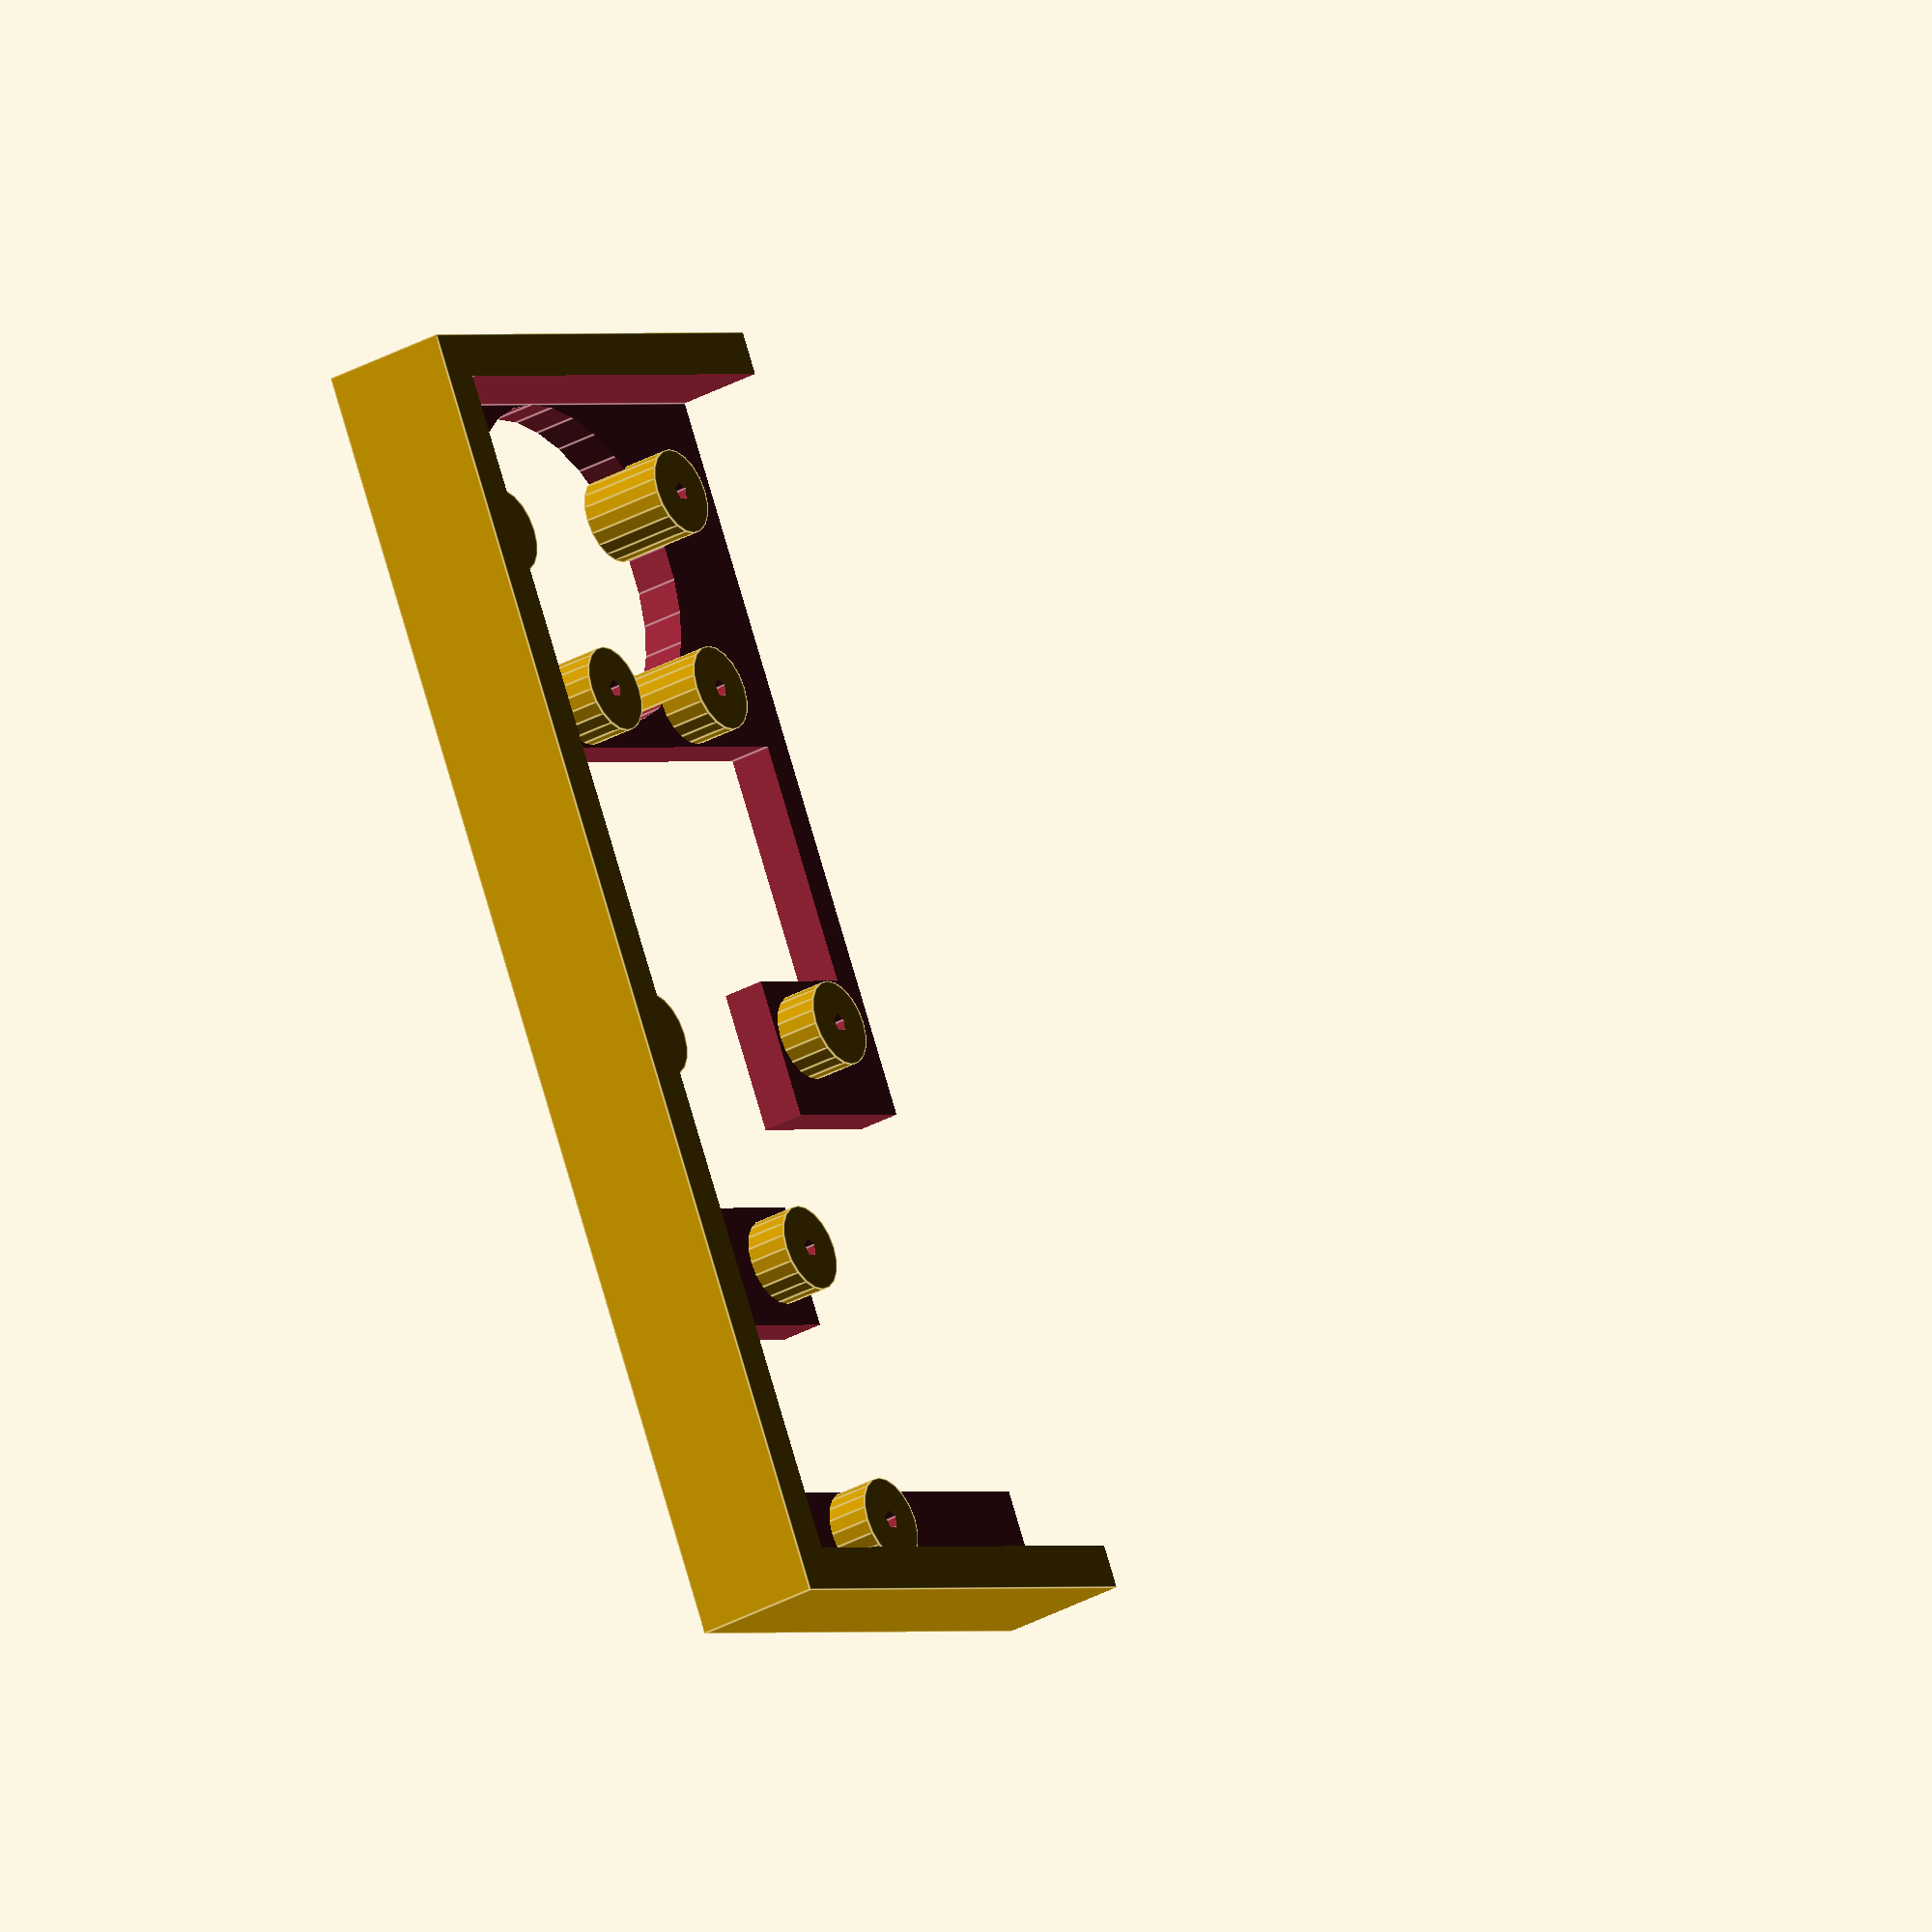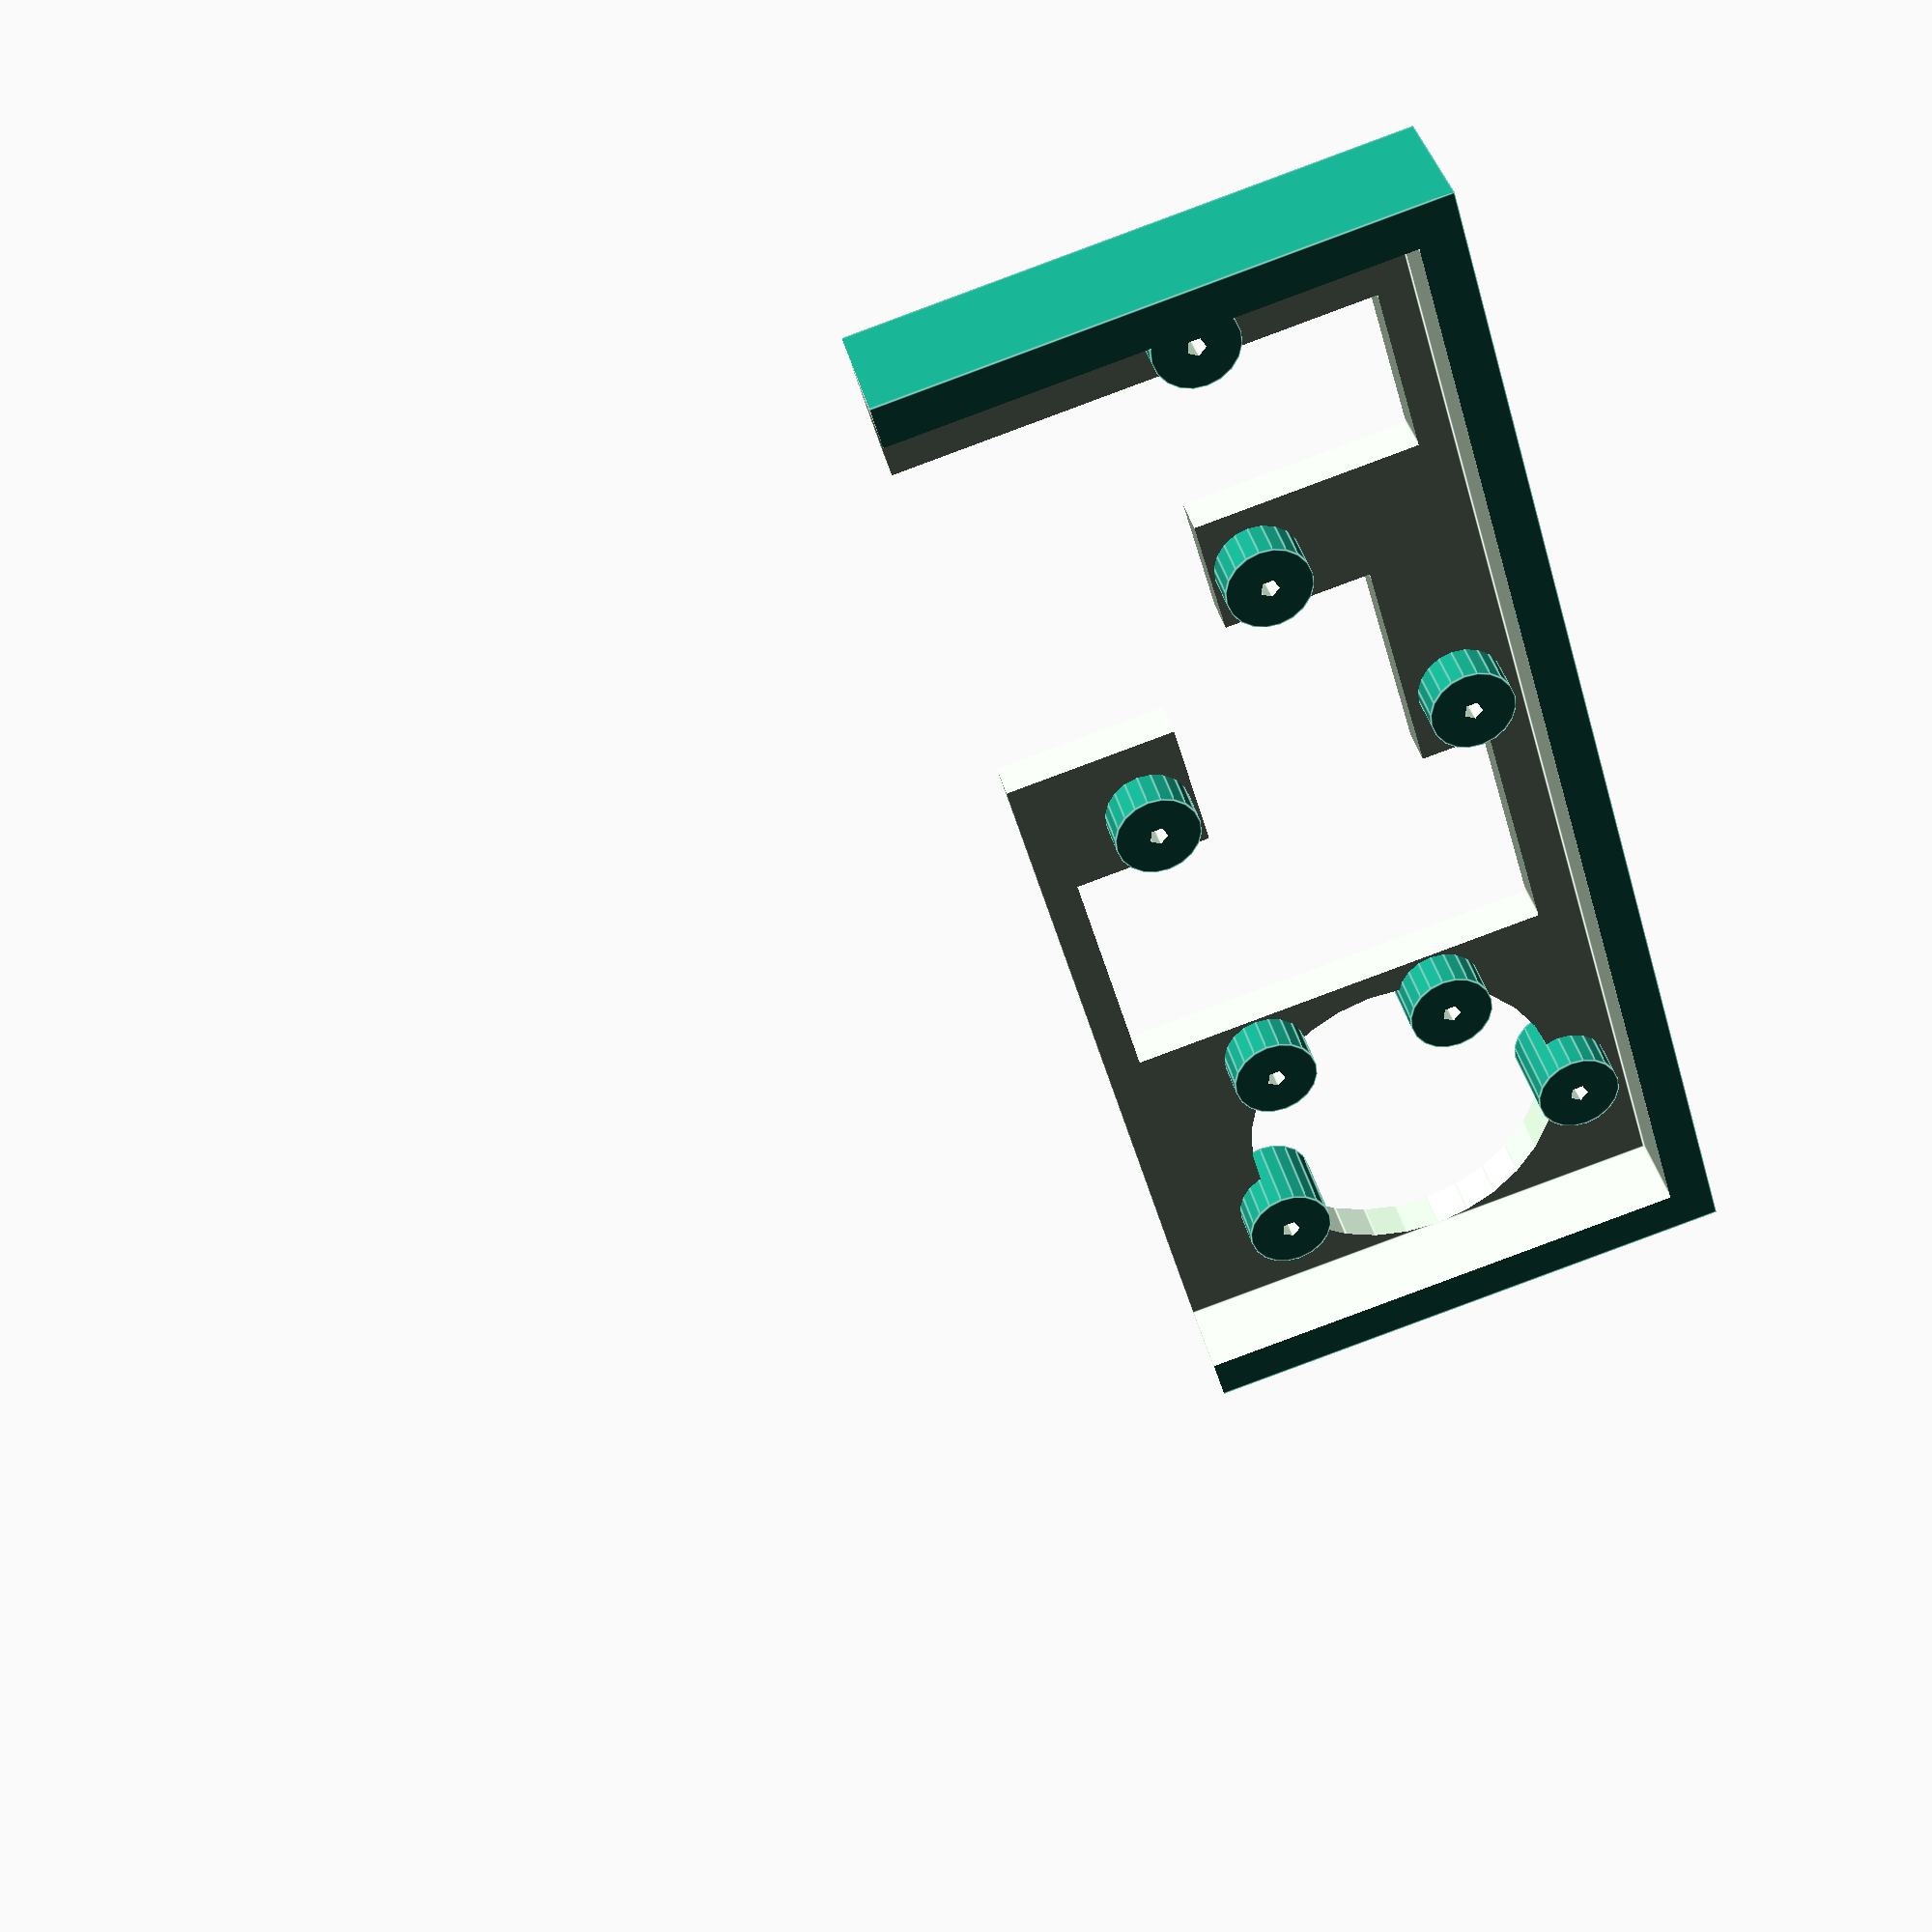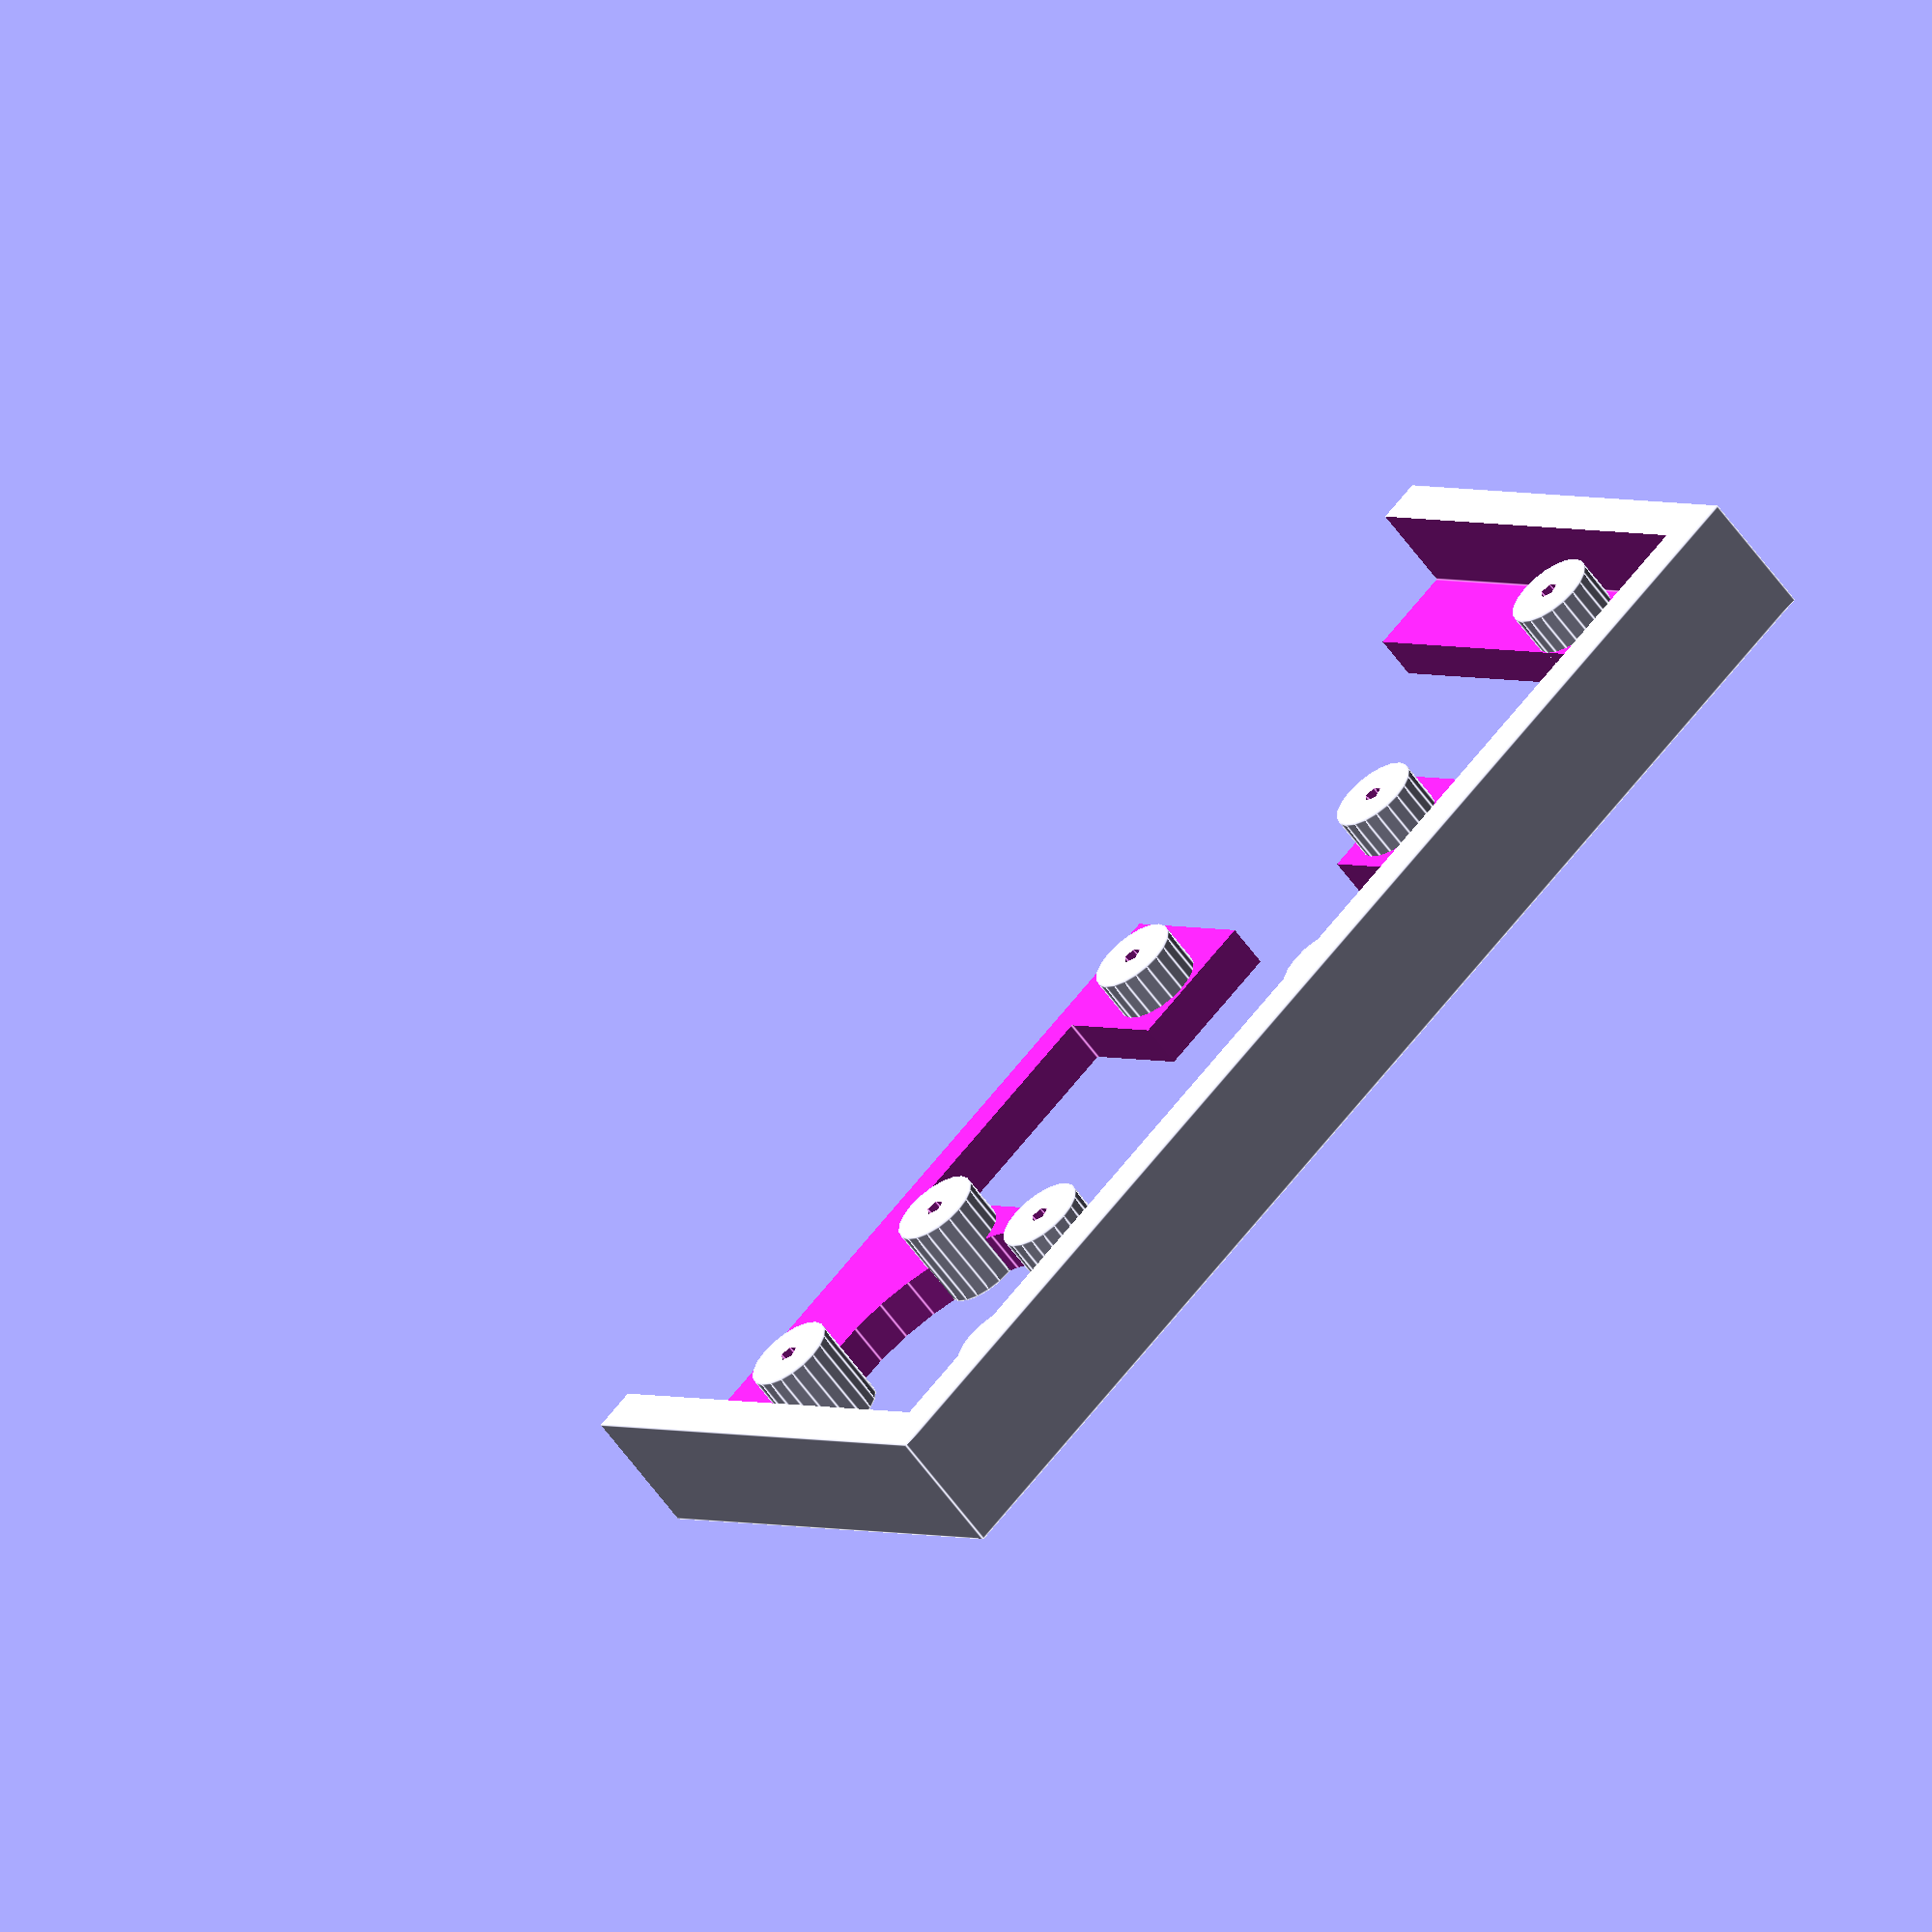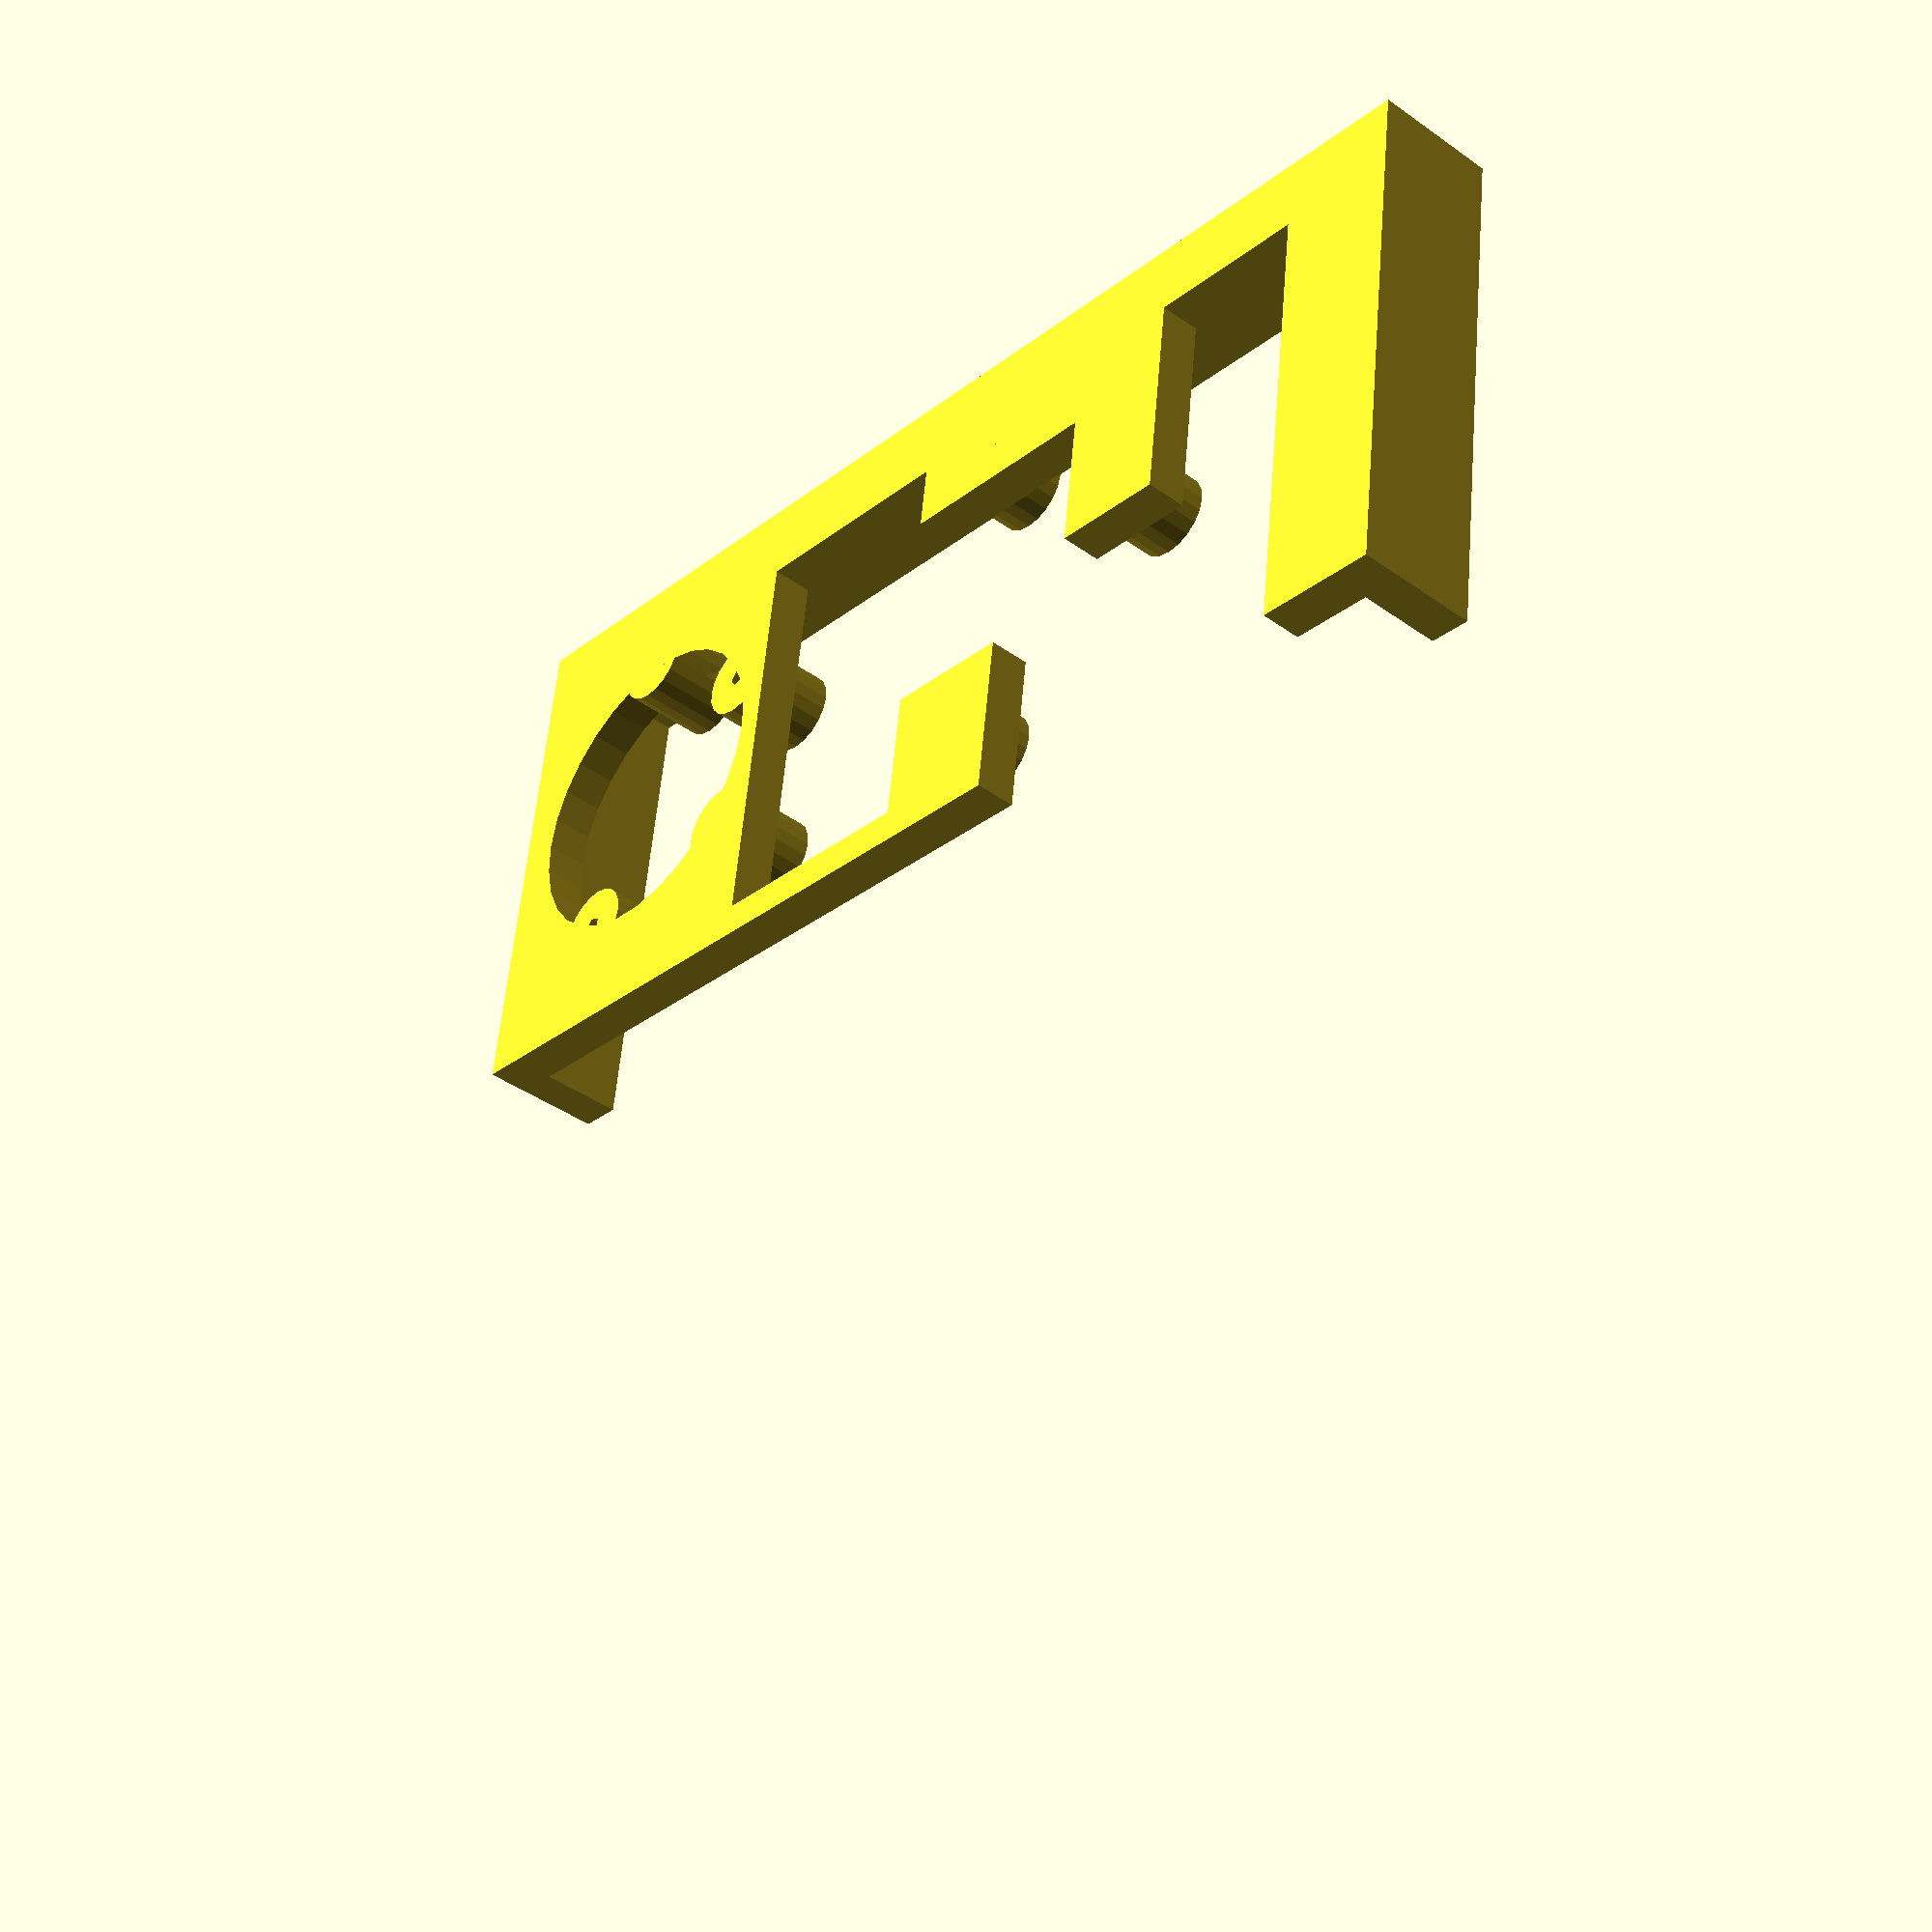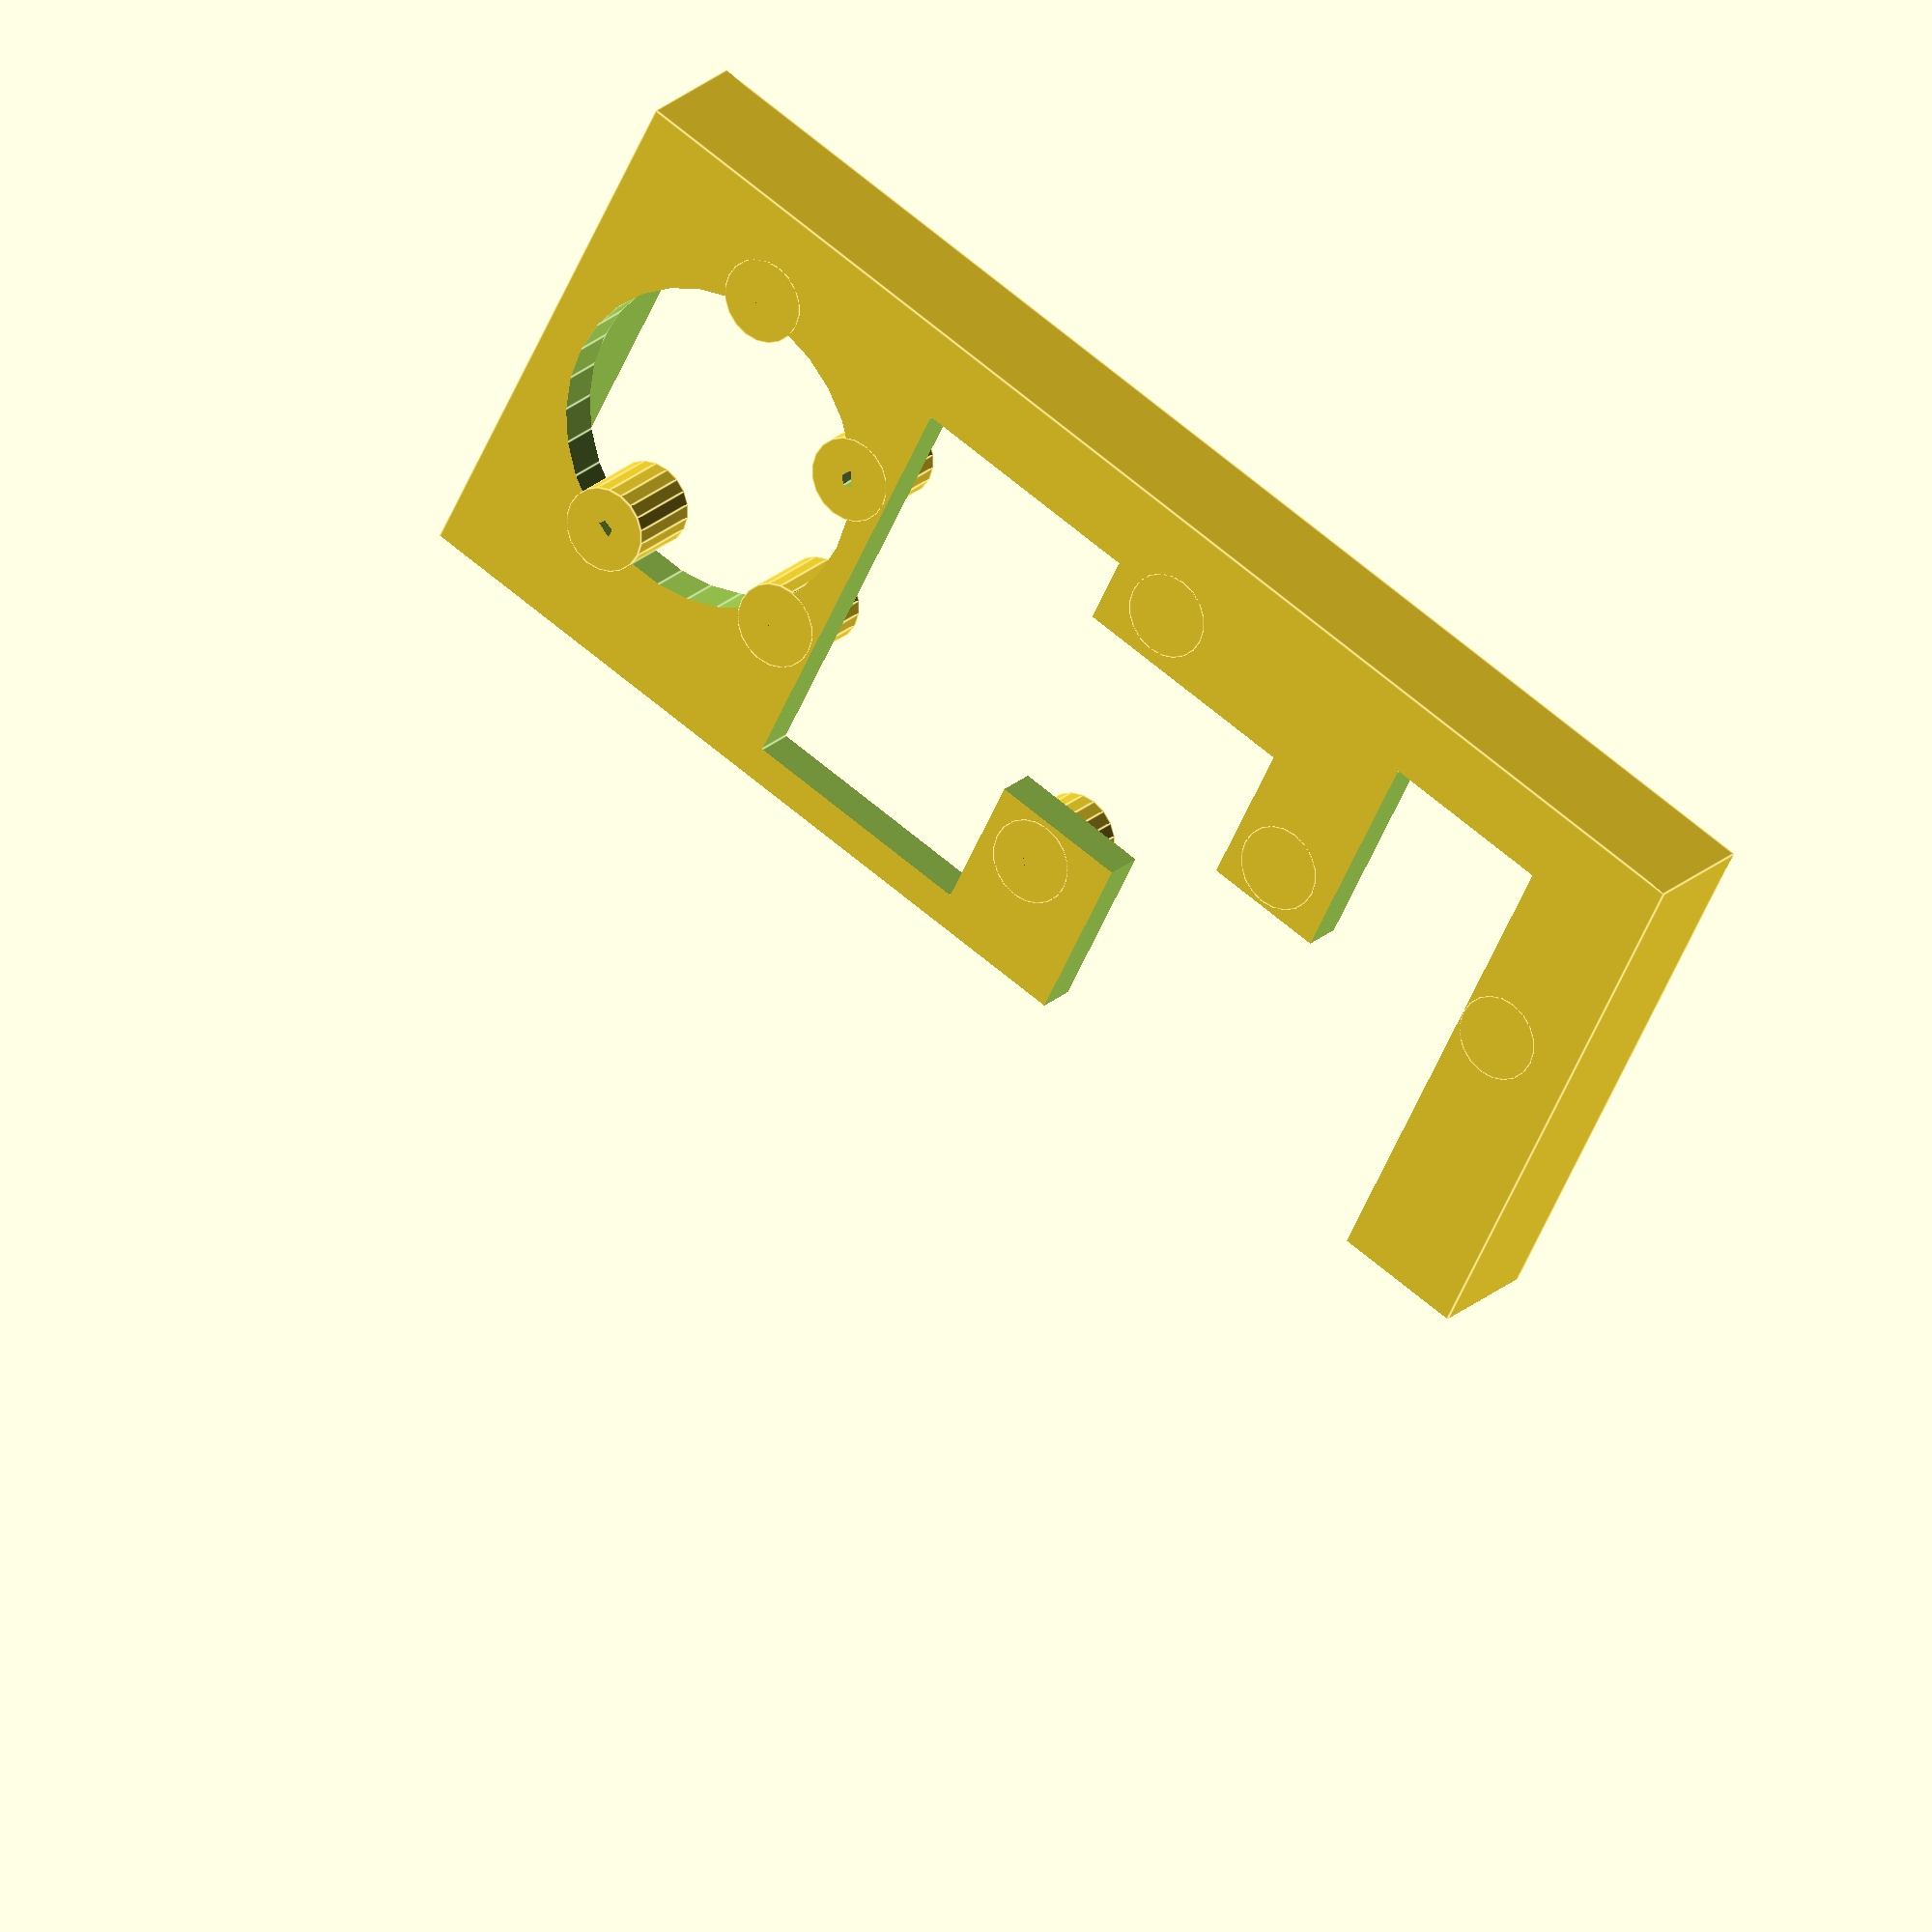
<openscad>
// Dimensions
totalWidth = 190.5; // 7.5"
totalLength = 190.5;
inch = 25.4;
halfInch = inch / 2;
quarterInch = inch / 4; // .25"
floorDepth = quarterInch;
edgeWidth = quarterInch;
bossHeight = quarterInch;
cavityDepth = .5 * inch;
boltRadius = 1.4;
dividerHeight = 56;
dividerDepth = inch;

// Boss
module boss(x, y)
{
    translate ([x, y, floorDepth])
    {
        difference()
        {
            cylinder(h = bossHeight + floorDepth, r = quarterInch, center = true);
            cylinder(h = bossHeight + floorDepth + 1, r = boltRadius, center = true);
        }
    }
}

difference()
{
    union()
    {
        // Box
        difference()
        {
            cube([totalWidth, totalLength, floorDepth + cavityDepth], false);

            // Hollow out
            translate([edgeWidth, edgeWidth, floorDepth])
            {
                cube([
                    totalWidth - (2 * edgeWidth),
                    totalLength - (2 * edgeWidth),
                    cavityDepth + 1], 
                    false);
            }
            
            // PLX holes
            translate([
                totalWidth / 4, 
                dividerHeight / 2 + 5, 
                floorDepth / 2])
            {
                cube([totalWidth / 3, dividerHeight * .75, floorDepth + 1], true);
            }
            
            // Between PLX and bus
            translate([
                totalWidth / 2, 
                inch * 3, 
                floorDepth / 2])
            {
                cube([totalWidth * 0.9, inch, floorDepth + 1], true);
            }
            
            // Right circle
            translate([
                inch * 6.3, 
                inch * 5.9, 
                floorDepth / 2])
            {
                cylinder(h = floorDepth + 1, r = inch * .95, center = true);
            }

            // Left hole
            translate([
                inch * 1.25, 
                inch * 5.55, 
                floorDepth / 2])
            {
                cube([inch, inch * 3, inch * 3], true);
            }

            translate([
                inch * 2.25, 
                inch * 5, 
                floorDepth / 2])
            {
                cube([inch * 1.5, inch * 1.5, inch * 3], true);
            }

            translate([
                inch * 4.5, 
                inch * 5.75, 
                floorDepth / 2])
            {
                cube([inch * 1.4, inch * 2.5, inch * 3], true);
            }

            // Right small circle
            translate([
                inch * 2.75, 
                inch * 5.5, 
                floorDepth / 2])
            {
                //cylinder(h = floorDepth + 1, r = inch * .75, center = true);
            }

            translate([
                inch * 3.8, 
                inch * 5.95, 
                floorDepth / 2])
            {
                cube([inch * 2.7, inch * 1.3, inch * 3], true);
            }

            translate([
                totalWidth * 3 / 4, 
                dividerHeight / 2 + 5, 
                floorDepth / 2])
            {
                cube([totalWidth / 3, dividerHeight * .75, floorDepth + 1], true);
            }

            // Wiring passage
            translate([
                totalWidth - (edgeWidth / 2), 
                totalLength / 2, 
                floorDepth * 1.5 + 1 + cavityDepth / 2])
            {
                cube([edgeWidth + 1, inch, cavityDepth * .85], center = true);
                /*
                rotate(a = -90, v = [0, 1, ])
                linear_extrude(height = inch, center=true, convexity = 1, twist = 0)
                polygon(
                    points =
                    [
                        [-halfInch, -halfInch],
                        [-halfInch, halfInch],
                        [halfInch, 0]
                    ],
                    paths =
                    [
                        [0, 1, 2]
                    ]
                );*/
                
            }    
        }  

        // Arduino
        translate([88 - 14, 125, 0])
        {
            boss (14, 2.5); //  lower left
            boss (12.50,               2.5 + 5.1 + 27.9 + 15.2); // top left
            boss (14.05 + 50.8,        2.5 + 5.1); // lower Uno hole
            boss (14.05 + 50.8,        2.5 + 5.1 + 27.9); // upper Uno hole
            boss (14.05 + 50.8 + 24.1, 2.5 + 5.1 + 27.9 + 15.2); // upper Uno hole
            boss (12.00 + 82.65,       2.5); // lower right
        }

        // Voltage regulator
        translate([2 * quarterInch, 153, 0])
        {
            boss (0, 0); //  left
            boss (41.275, 0); //  right
        }

        // PLX divider
        translate([totalWidth / 2, dividerHeight, floorDepth + dividerDepth / 2])
        {
            cylinder(h = inch + 1, r = quarterInch, center = true);
        }

        translate([totalWidth / 2, dividerHeight / 2, floorDepth + dividerDepth / 2])
        {
            difference()
            {
                cube([halfInch, dividerHeight , dividerDepth + 1], center = true);

                translate([0, halfInch + quarterInch, 0])
                {
                    cylinder(h = dividerHeight + floorDepth + 1, r = boltRadius, center = true);
                }
                
                translate([0, (-halfInch) + quarterInch, 0])
                {
                    cylinder(h = dividerHeight + floorDepth + 1, r = boltRadius, center = true);
                }
            }
        }


        // Wiring anchors
        translate([0, 96, 0])
        {
            boss(inch, 0);
            boss(inch + inch, 0);
            
            translate([0, quarterInch, 0])
            {
                boss(inch + inch + inch, 0);
                boss(inch + inch + inch + inch, 0);
                boss(inch + inch + inch + inch + inch, 0);
                boss(inch + inch + inch + inch + inch + inch, 0);
                boss(inch + inch + inch + inch + inch + inch + inch, 0);
            }
        }
    }
    
    // Remove lower half
    translate([
        totalWidth / 2, 
        0, 
        floorDepth / 2])
    {
        cube([totalWidth + 2, 8.6 * inch, inch * 3], true);
    }
}

</openscad>
<views>
elev=33.0 azim=242.5 roll=307.5 proj=o view=edges
elev=142.9 azim=253.6 roll=192.2 proj=p view=edges
elev=60.4 azim=138.6 roll=35.6 proj=o view=edges
elev=219.2 azim=172.8 roll=311.8 proj=p view=wireframe
elev=159.0 azim=153.3 roll=328.0 proj=o view=edges
</views>
